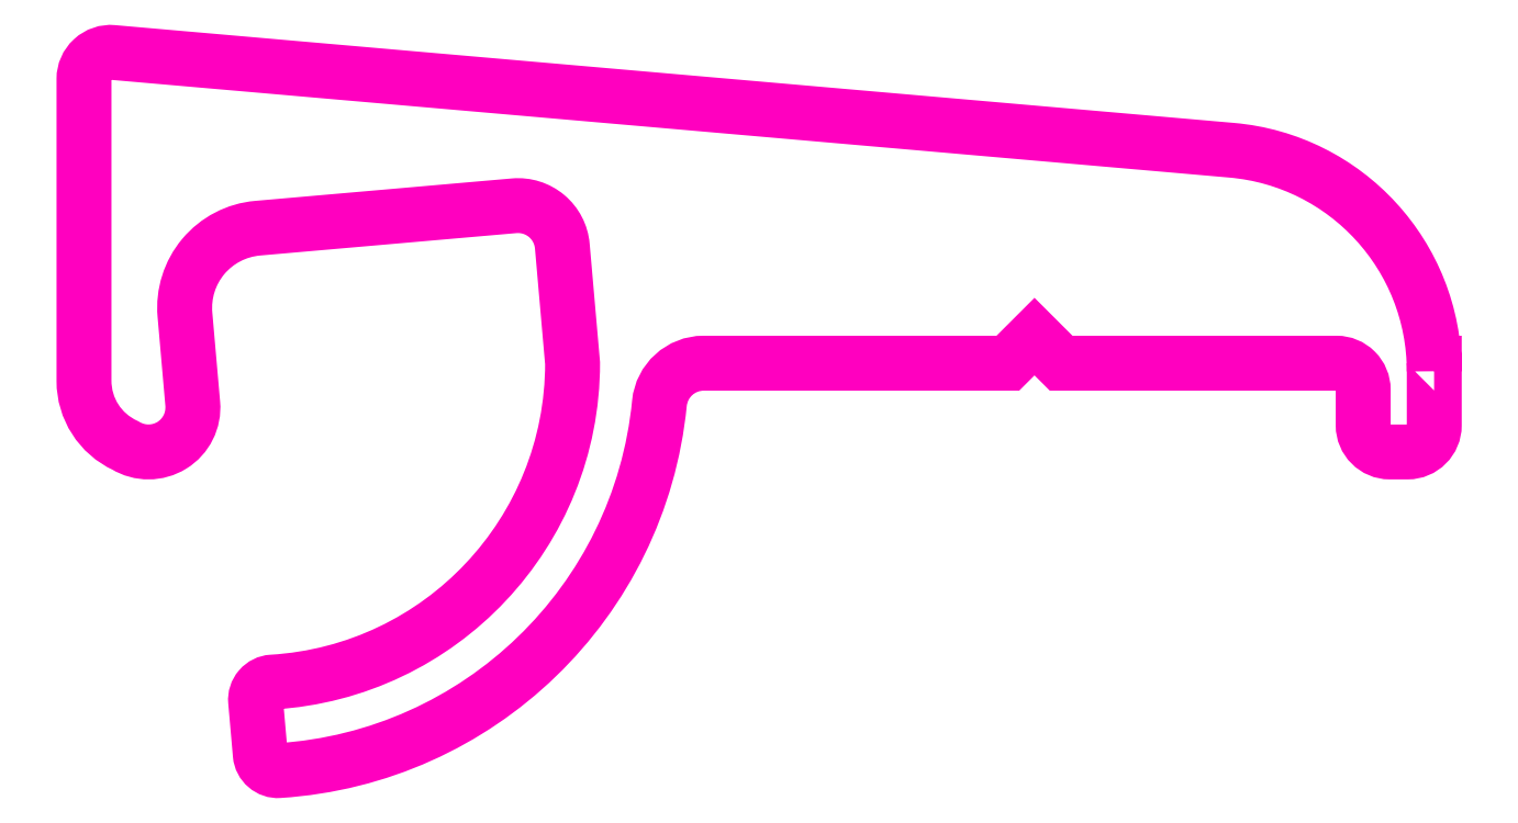
<metadata>
{"format":"dxf","ext":"dxf","renderer":"ezdxf+matplotlib","layout":"modelspace","background":"white","min_lineweight":24,"dpi":150}
</metadata>
<code>
0
SECTION
2
ENTITIES
0
POLYLINE
8
ANA
66
     1
10
0
20
0
30
0
0
VERTEX
8
ANA
10
271.8
20
266.2
30
0
42
0.3889
0
VERTEX
8
ANA
10
269.5
20
268.7
30
0
0
VERTEX
8
ANA
10
256.9
20
269.8
30
0
42
0.44
0
VERTEX
8
ANA
10
256.6
20
269.5
30
0
0
VERTEX
8
ANA
10
256.6
20
266.1
30
0
42
0.2929
0
VERTEX
8
ANA
10
257.1
20
265.4
30
0
42
0.6151
0
VERTEX
8
ANA
10
257.8
20
265.9
30
0
0
VERTEX
8
ANA
10
257.7
20
266.9
30
0
42
-0.4142
0
VERTEX
8
ANA
10
258.5
20
267.9
30
0
0
VERTEX
8
ANA
10
261.4
20
268.1
30
0
42
-0.4142
0
VERTEX
8
ANA
10
262
20
267.7
30
0
0
VERTEX
8
ANA
10
262.1
20
266.3
30
0
42
-0.3965
0
VERTEX
8
ANA
10
258.7
20
262.7
30
0
42
0.4219
0
VERTEX
8
ANA
10
258.5
20
262.5
30
0
0
VERTEX
8
ANA
10
258.6
20
261.9
30
0
42
0.4076
0
VERTEX
8
ANA
10
258.8
20
261.7
30
0
42
0.3673
0
VERTEX
8
ANA
10
263.1
20
265.9
30
0
42
-0.3857
0
VERTEX
8
ANA
10
263.6
20
266.3
30
0
0
VERTEX
8
ANA
10
267
20
266.3
30
0
0
VERTEX
8
ANA
10
267.3
20
266.6
30
0
0
VERTEX
8
ANA
10
267.6
20
266.3
30
0
0
VERTEX
8
ANA
10
270.7
20
266.3
30
0
42
-0.4142
0
VERTEX
8
ANA
10
271
20
266
30
0
0
VERTEX
8
ANA
10
271
20
265.6
30
0
42
0.4142
0
VERTEX
8
ANA
10
271.3
20
265.3
30
0
0
VERTEX
8
ANA
10
271.5
20
265.3
30
0
42
0.4142
0
VERTEX
8
ANA
10
271.8
20
265.6
30
0
0
VERTEX
8
ANA
10
271.8
20
266.3
30
0
0
VERTEX
8
ANA
10
271.8
20
266.3
30
0
0
SEQEND
8
ANA
0
ENDSEC
0
EOF

</code>
